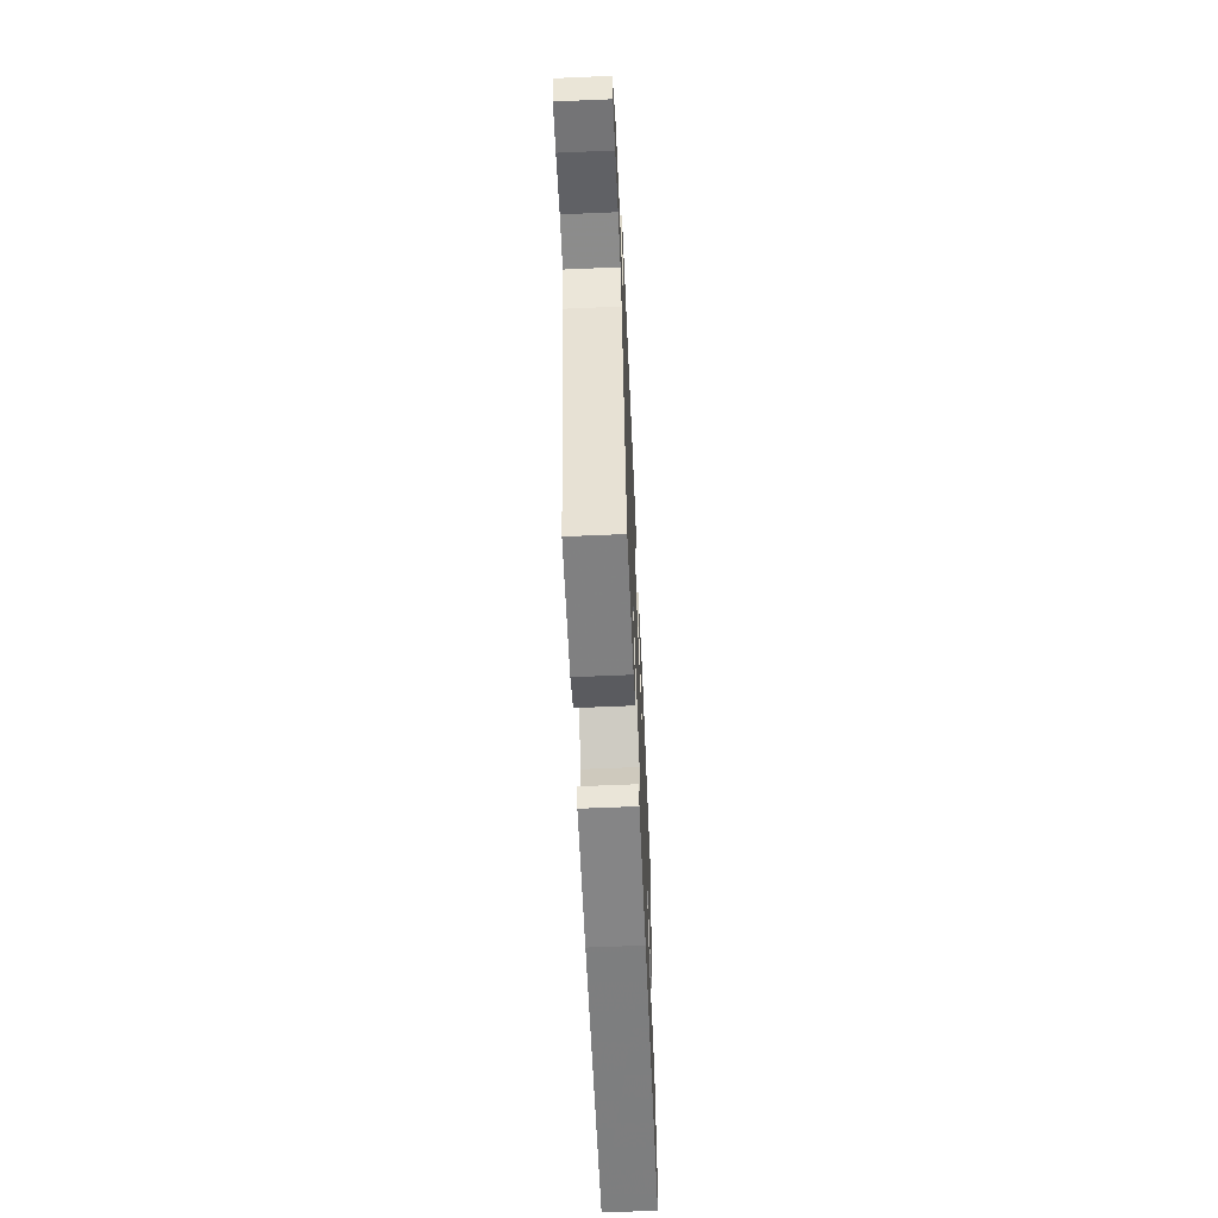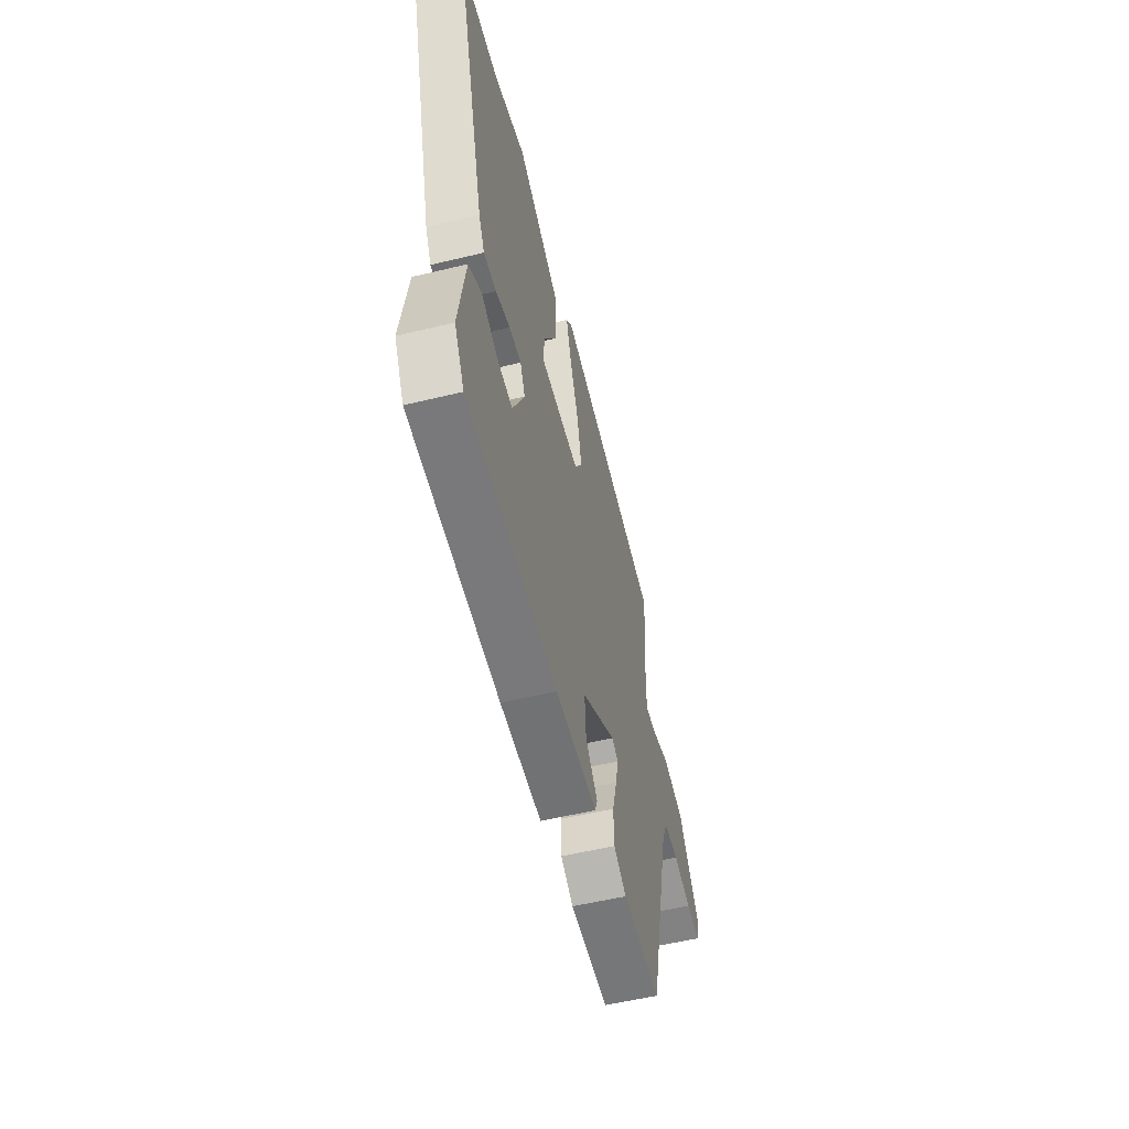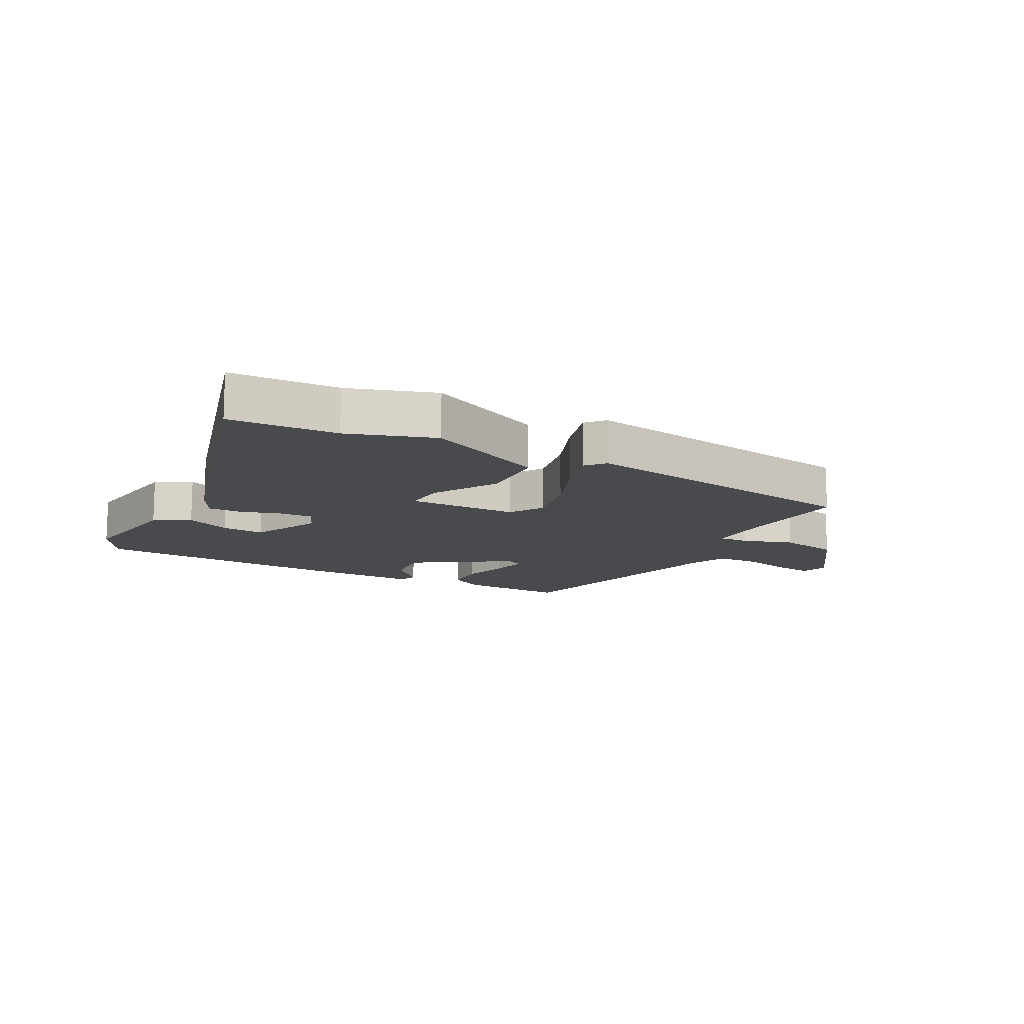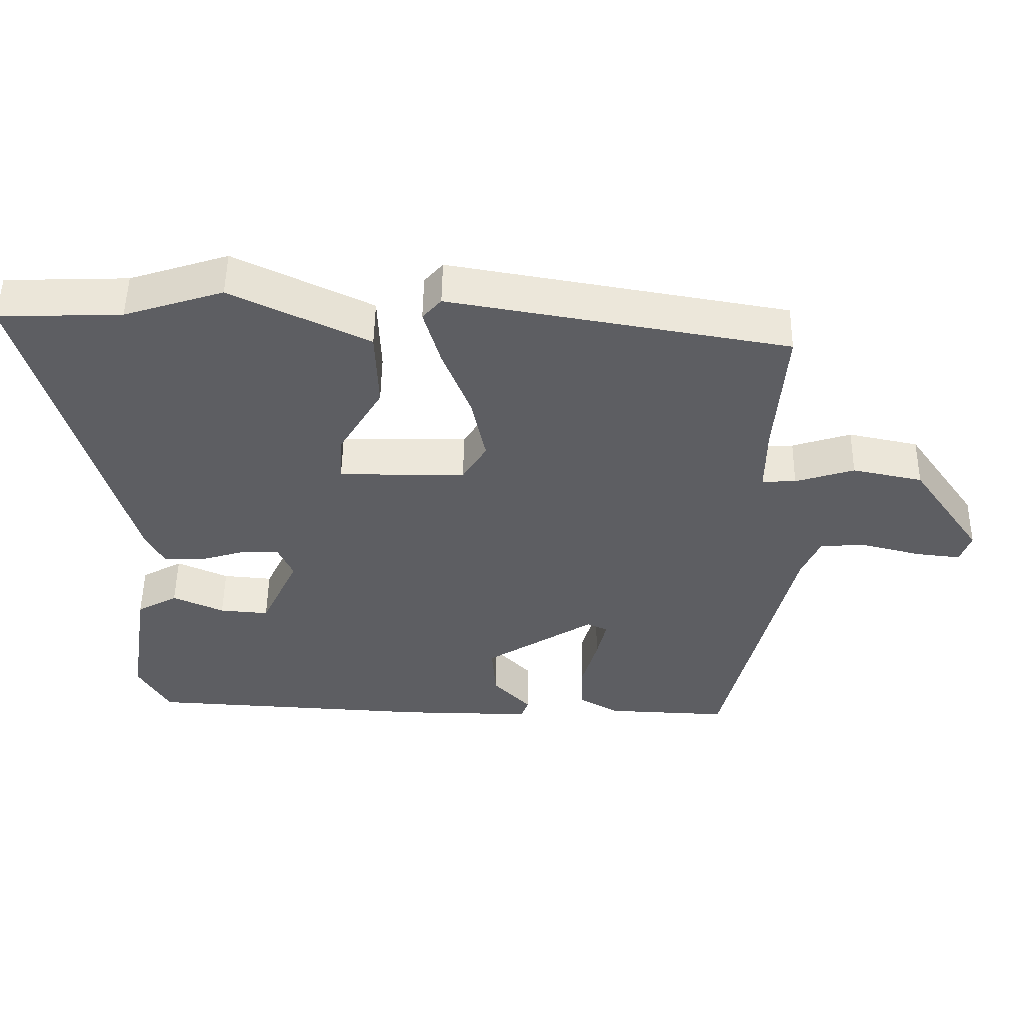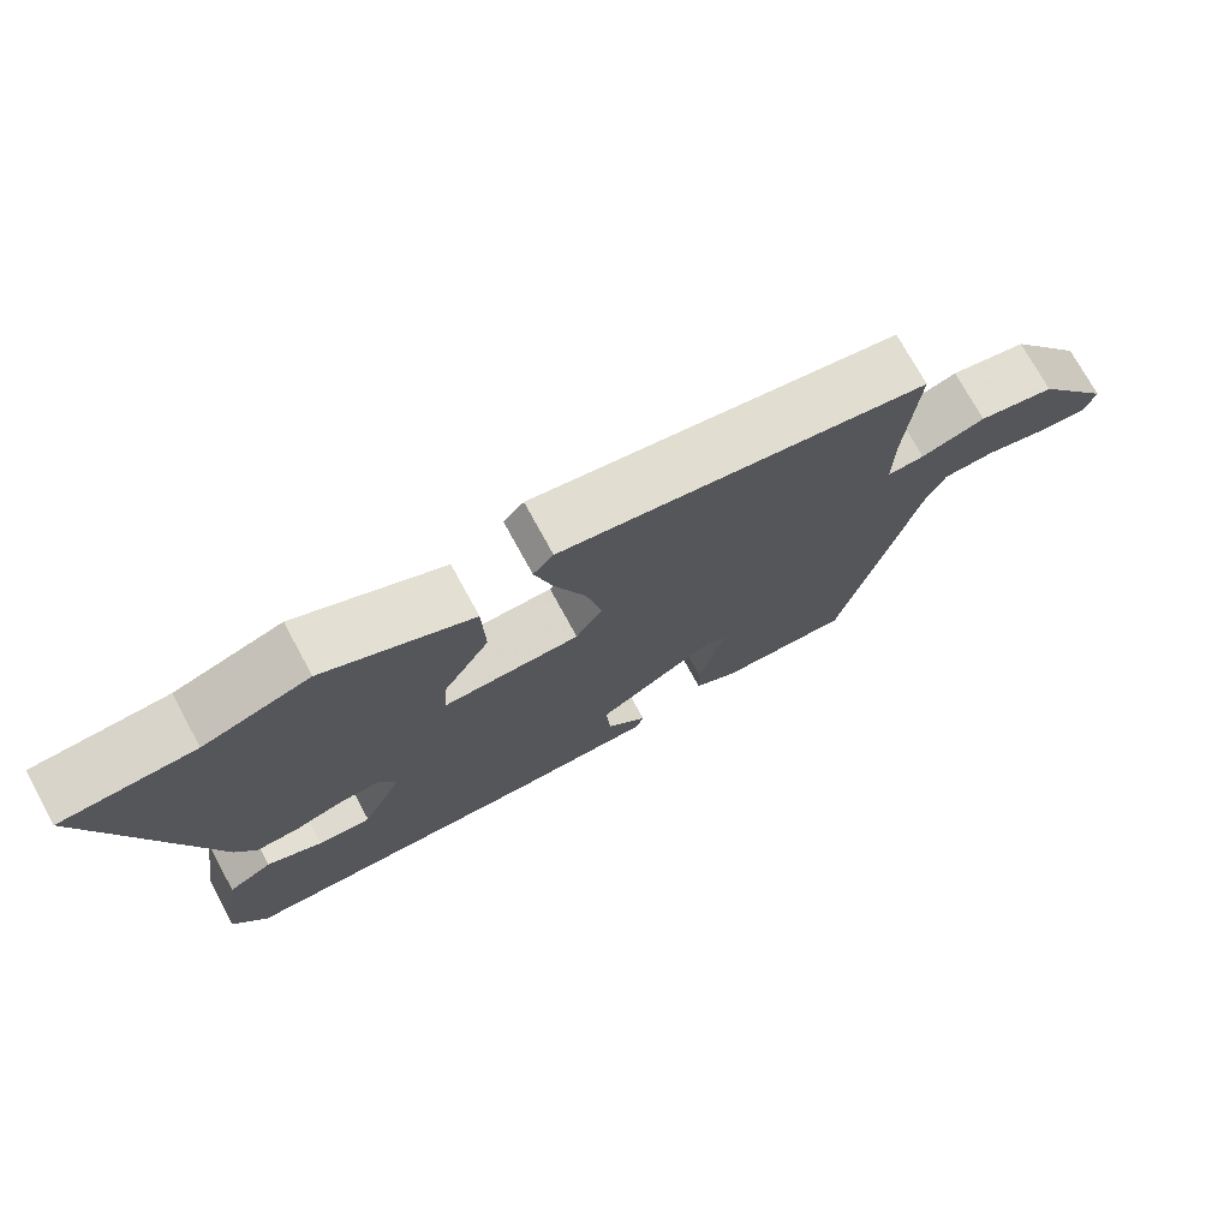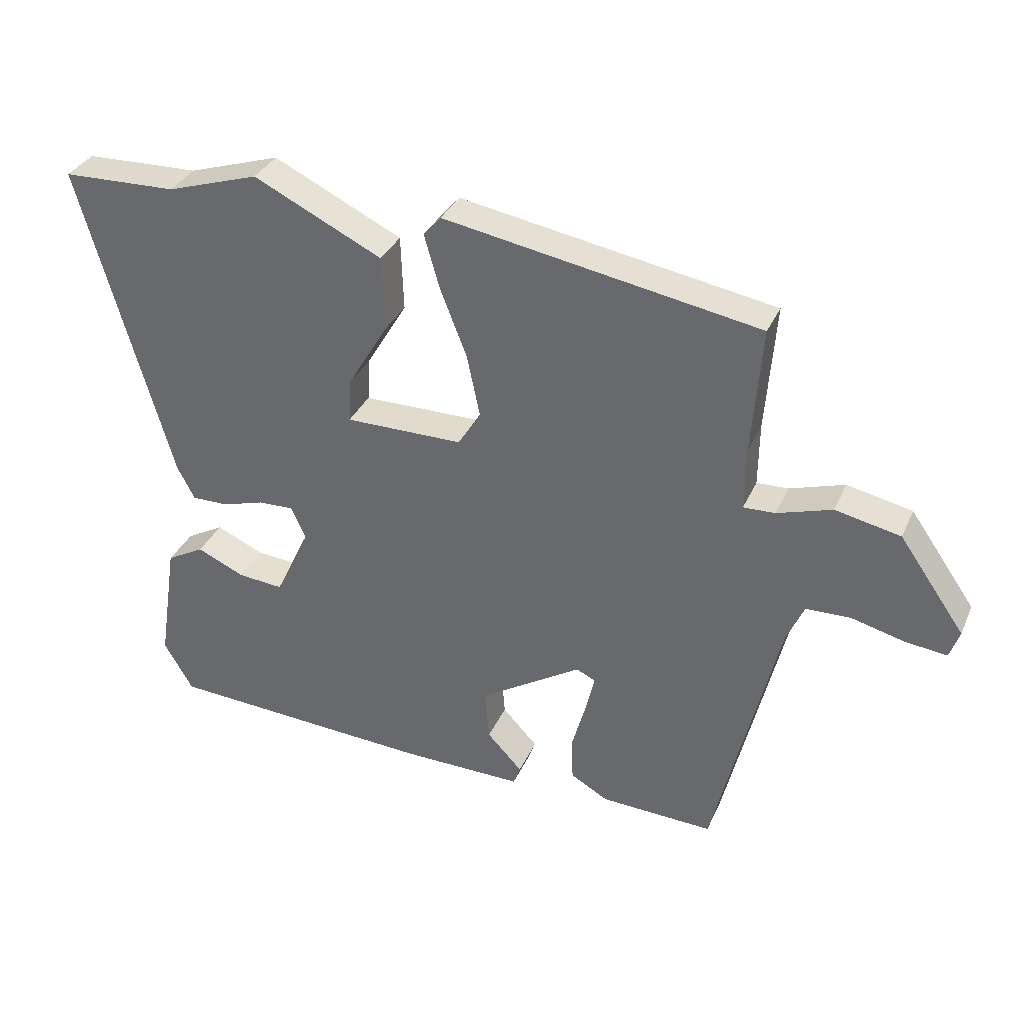
<metadata>
{"format":"obj","ext":"obj","renderer":"f3d","projection":"perspective","resolution":1024,"background":"white","views":[{"elev":-62.5,"azim":92.5,"up":"+Z"},{"elev":-54.9,"azim":-75.7,"up":"+Z"},{"elev":-13.0,"azim":-27.8,"up":"+Y"},{"elev":51.5,"azim":0.8,"up":"+Z"},{"elev":73.9,"azim":-28.6,"up":"+Z"},{"elev":34.0,"azim":21.6,"up":"+Z"}]}
</metadata>
<code>
v -0.622 0.07 0.496
v -0.444 0.07 0.502
v -0.301 0.07 0.548
v -0.102 0.07 0.452
v -0.098 0.07 0.335
v -0.161 0.07 0.229
v -0.165 0.07 0.161
v 0.018 0.07 0.162
v 0.053 0.07 0.219
v 0.033 0.07 0.315
v -0.008 0.07 0.42
v -0.032 0.07 0.504
v -0.005 0.07 0.535
v 0.483 0.07 0.451
v 0.468 0.07 0.252
v 0.467 0.07 0.154
v 0.516 0.07 0.156
v 0.601 0.07 0.183
v 0.702 0.07 0.162
v 0.804 0.07 0.017
v 0.789 0.07 -0.027
v 0.725 0.07 -0.02
v 0.642 0.07 0.001
v 0.573 0.07 -0.001
v 0.546 0.07 -0.063
v 0.446 0.07 -0.48
v 0.27 0.07 -0.473
v 0.212 0.07 -0.44
v 0.21 0.07 -0.37
v 0.232 0.07 -0.292
v 0.246 0.07 -0.232
v 0.216 0.07 -0.218
v 0.058 0.07 -0.318
v 0.064 0.07 -0.399
v 0.119 0.07 -0.457
v 0.108 0.07 -0.487
v -0.083 0.07 -0.485
v -0.498 0.07 -0.462
v -0.543 0.07 -0.384
v -0.513 0.07 -0.191
v -0.454 0.07 -0.158
v -0.38 0.07 -0.191
v -0.309 0.07 -0.197
v -0.255 0.07 -0.082
v -0.277 0.07 -0.032
v -0.332 0.07 -0.034
v -0.398 0.07 -0.054
v -0.455 0.07 -0.055
v -0.482 0.07 -0.003
v -0.622 0 0.496
v -0.444 0 0.502
v -0.301 0 0.548
v -0.102 0 0.452
v -0.098 0 0.335
v -0.161 0 0.229
v -0.165 0 0.161
v 0.018 0 0.162
v 0.053 0 0.219
v 0.033 0 0.315
v -0.008 0 0.42
v -0.032 0 0.504
v -0.005 0 0.535
v 0.483 0 0.451
v 0.468 0 0.252
v 0.467 0 0.154
v 0.516 0 0.156
v 0.601 0 0.183
v 0.702 0 0.162
v 0.804 0 0.017
v 0.789 0 -0.027
v 0.725 0 -0.02
v 0.642 0 0.001
v 0.573 0 -0.001
v 0.546 0 -0.063
v 0.446 0 -0.48
v 0.27 0 -0.473
v 0.212 0 -0.44
v 0.21 0 -0.37
v 0.232 0 -0.292
v 0.246 0 -0.232
v 0.216 0 -0.218
v 0.058 0 -0.318
v 0.064 0 -0.399
v 0.119 0 -0.457
v 0.108 0 -0.487
v -0.083 0 -0.485
v -0.498 0 -0.462
v -0.543 0 -0.384
v -0.513 0 -0.191
v -0.454 0 -0.158
v -0.38 0 -0.191
v -0.309 0 -0.197
v -0.255 0 -0.082
v -0.277 0 -0.032
v -0.332 0 -0.034
v -0.398 0 -0.054
v -0.455 0 -0.055
v -0.482 0 -0.003
f 46 47 48 49
f 45 46 49 1
f 39 40 41 42
f 39 42 43
f 38 39 43
f 37 38 43
f 34 35 36 37
f 33 34 37 43
f 32 33 43 44
f 27 28 29 30
f 25 26 27 30
f 24 25 30 31
f 20 21 22 23
f 20 23 24
f 17 18 19 20
f 16 17 20 24
f 12 13 14 15
f 10 11 12 15
f 9 10 15 16
f 8 9 16 24
f 3 4 5 6
f 2 3 6 7
f 45 1 2 7
f 32 44 45 7
f 24 31 32
f 7 8 24 32
f 98 97 96 95
f 50 98 95 94
f 91 90 89 88
f 92 91 88
f 92 88 87
f 92 87 86
f 86 85 84 83
f 92 86 83 82
f 93 92 82 81
f 79 78 77 76
f 79 76 75 74
f 80 79 74 73
f 72 71 70 69
f 73 72 69
f 69 68 67 66
f 73 69 66 65
f 64 63 62 61
f 64 61 60 59
f 65 64 59 58
f 73 65 58 57
f 55 54 53 52
f 56 55 52 51
f 56 51 50 94
f 56 94 93 81
f 81 80 73
f 81 73 57 56
f 1 50 51 2
f 2 51 52 3
f 3 52 53 4
f 4 53 54 5
f 5 54 55 6
f 6 55 56 7
f 7 56 57 8
f 8 57 58 9
f 9 58 59 10
f 10 59 60 11
f 11 60 61 12
f 12 61 62 13
f 13 62 63 14
f 14 63 64 15
f 15 64 65 16
f 16 65 66 17
f 17 66 67 18
f 18 67 68 19
f 19 68 69 20
f 20 69 70 21
f 21 70 71 22
f 22 71 72 23
f 23 72 73 24
f 24 73 74 25
f 25 74 75 26
f 26 75 76 27
f 27 76 77 28
f 28 77 78 29
f 29 78 79 30
f 30 79 80 31
f 31 80 81 32
f 32 81 82 33
f 33 82 83 34
f 34 83 84 35
f 35 84 85 36
f 36 85 86 37
f 37 86 87 38
f 38 87 88 39
f 39 88 89 40
f 40 89 90 41
f 41 90 91 42
f 42 91 92 43
f 43 92 93 44
f 44 93 94 45
f 45 94 95 46
f 46 95 96 47
f 47 96 97 48
f 48 97 98 49
f 49 98 50 1

</code>
